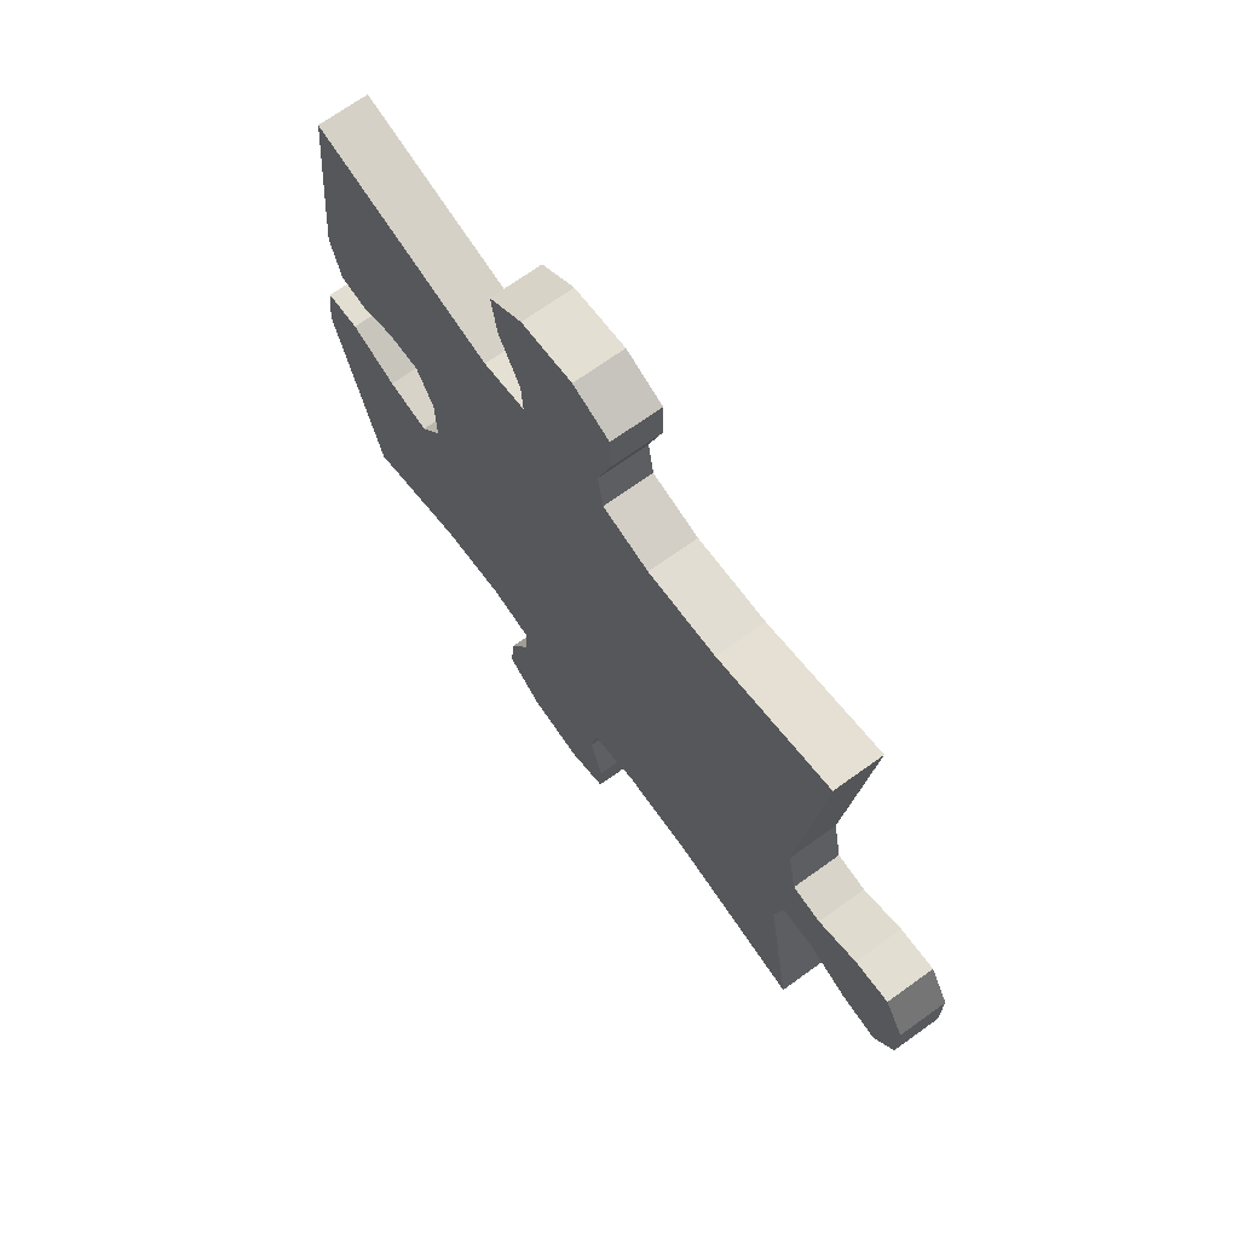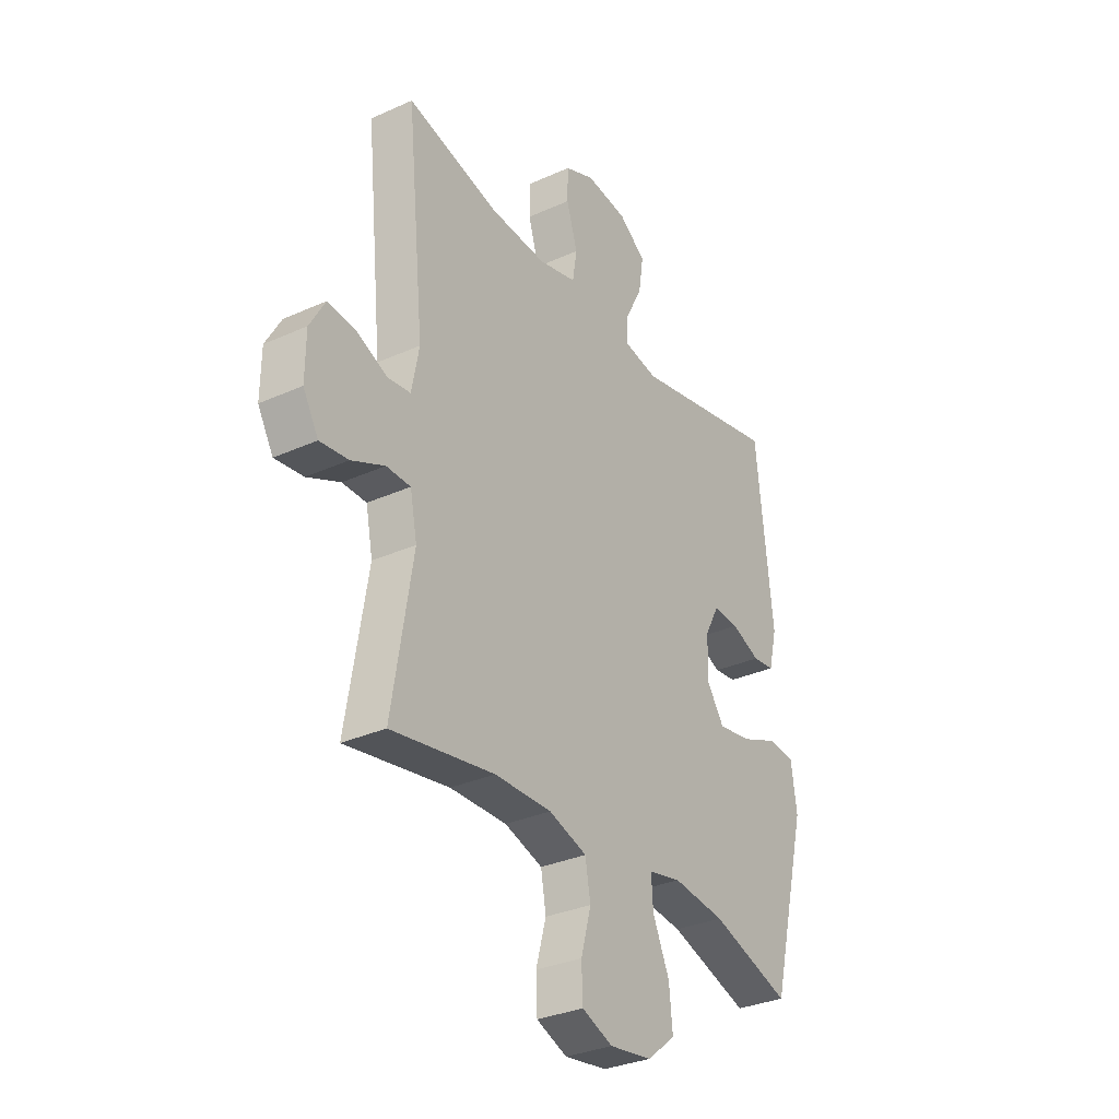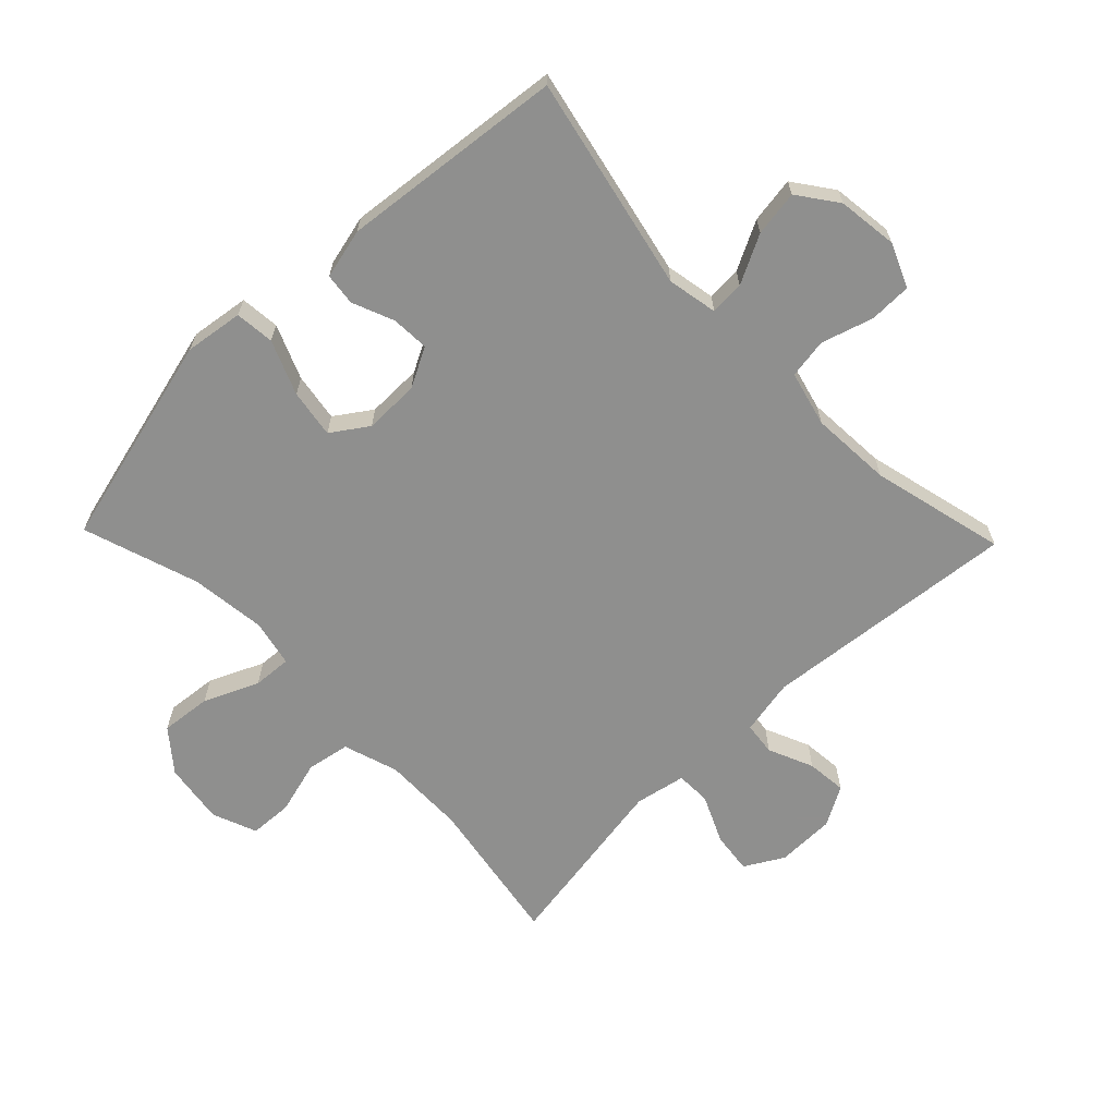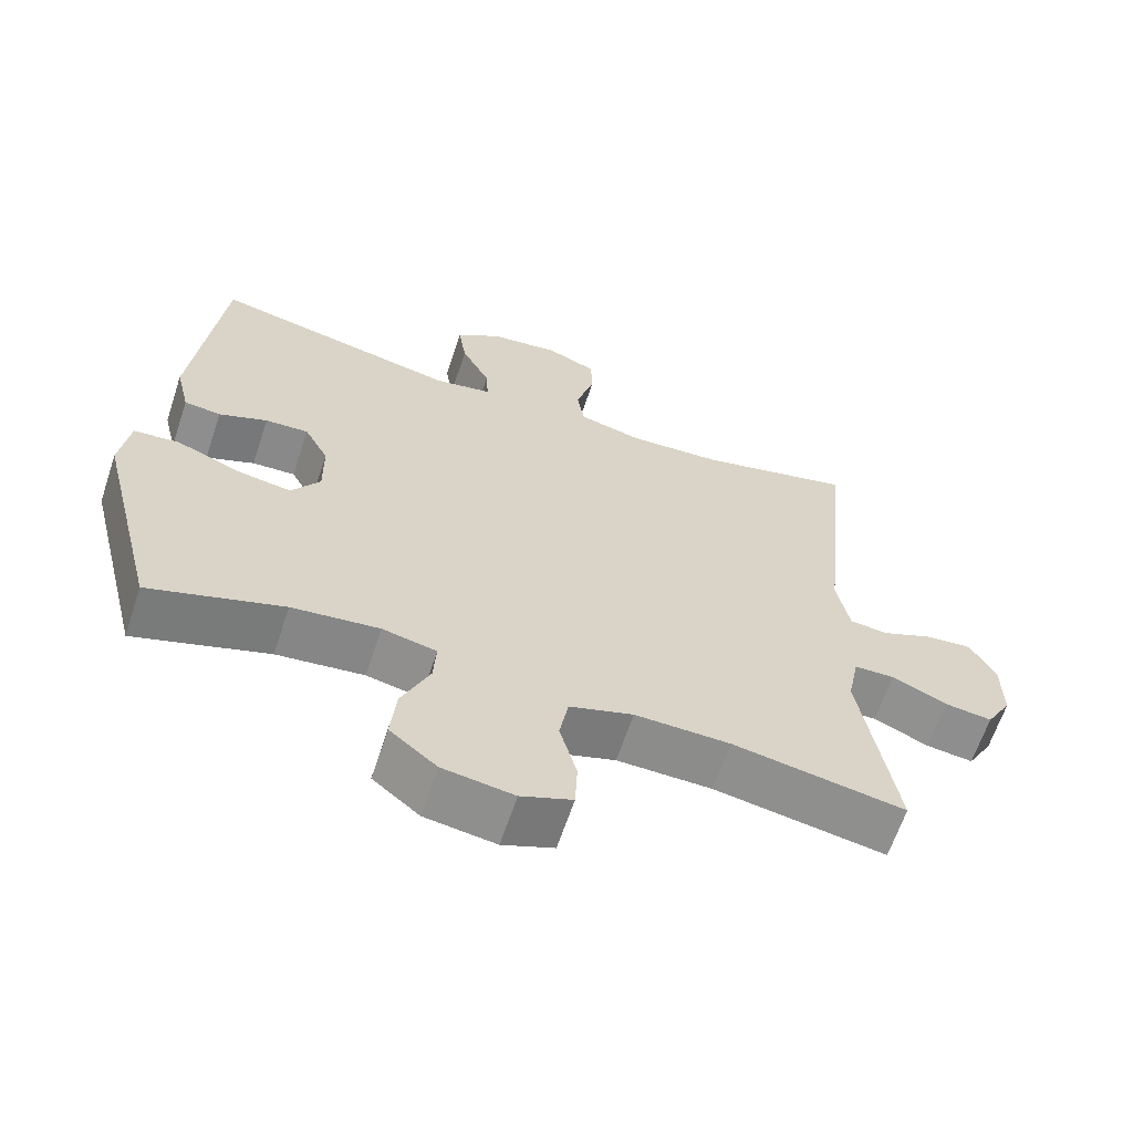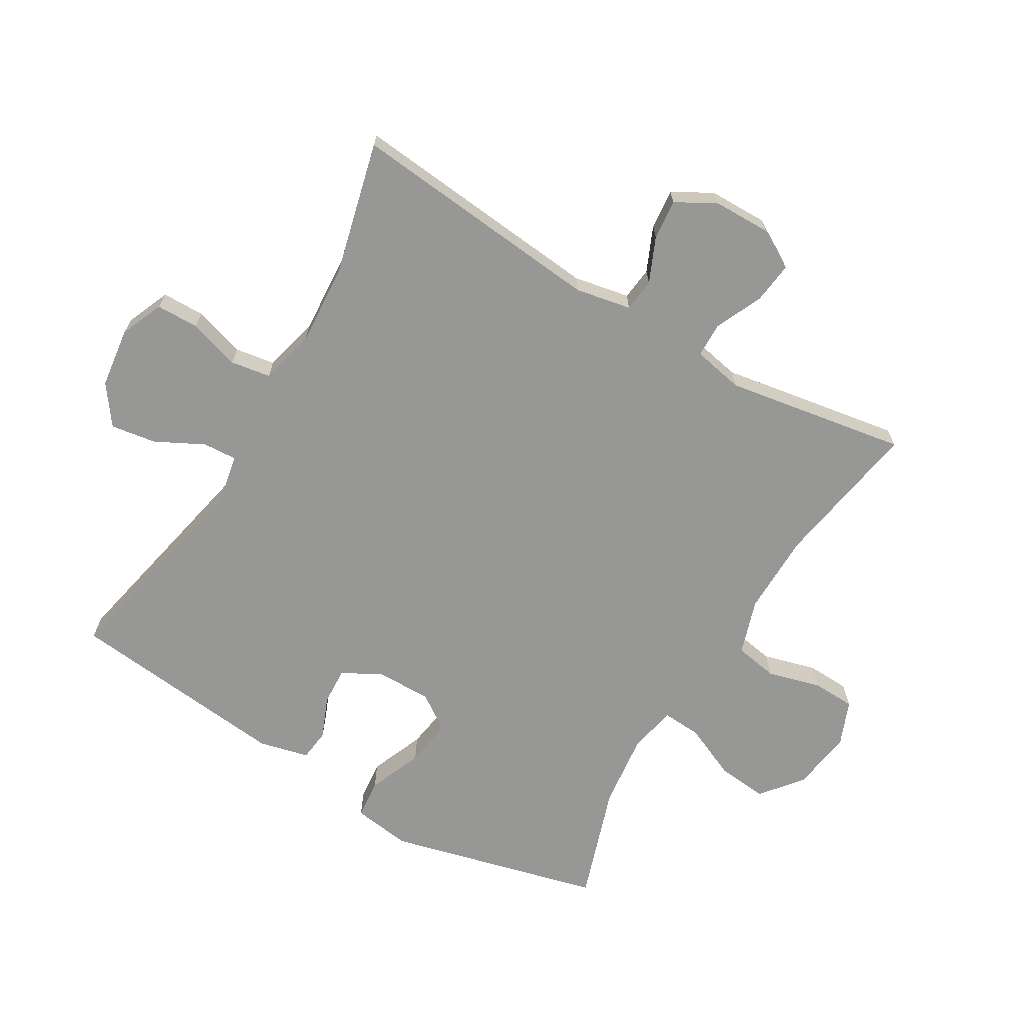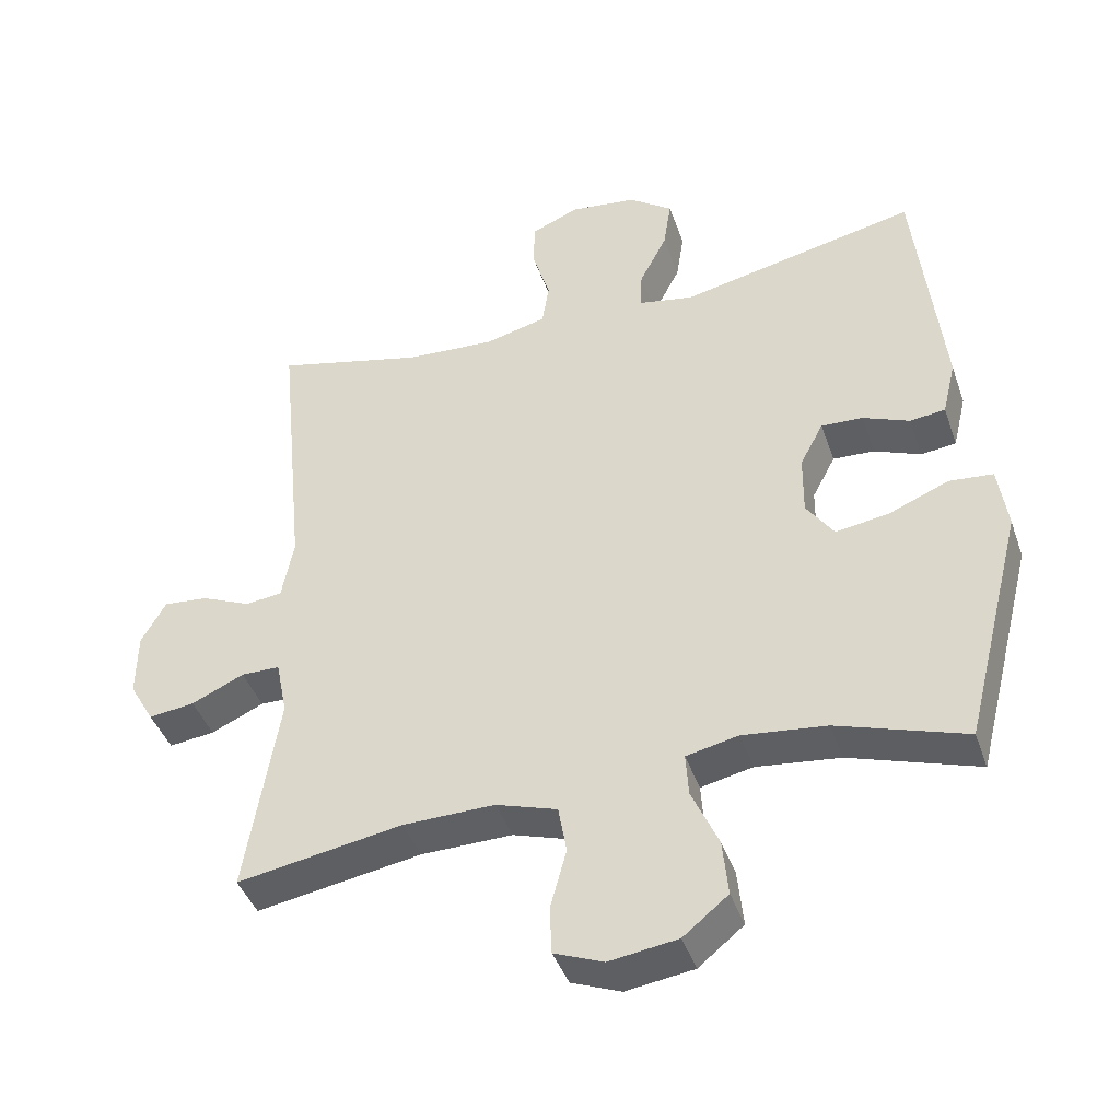
<metadata>
{"format":"obj","ext":"obj","renderer":"f3d","projection":"perspective","resolution":1024,"background":"white","views":[{"elev":70.4,"azim":54.3,"up":"+Z"},{"elev":-31.9,"azim":122.4,"up":"+Z"},{"elev":-65.3,"azim":-46.0,"up":"+Y"},{"elev":-63.9,"azim":-18.4,"up":"+Z"},{"elev":-68.1,"azim":59.5,"up":"+Y"},{"elev":-42.3,"azim":-161.5,"up":"+Z"}]}
</metadata>
<code>
v 0.5 0.07 -0.5
v 0.265 0.07 -0.46
v 0.135 0.07 -0.458
v 0.048 0.07 -0.486
v 0.036 0.07 -0.554
v 0.059 0.07 -0.638
v 0.056 0.07 -0.706
v -0.014 0.07 -0.734
v -0.111 0.07 -0.72
v -0.175 0.07 -0.668
v -0.167 0.07 -0.588
v -0.129 0.07 -0.503
v -0.125 0.07 -0.442
v -0.199 0.07 -0.426
v -0.318 0.07 -0.44
v -0.5 0.07 -0.5
v -0.585 0.07 -0.163
v -0.572 0.07 -0.071
v -0.51 0.07 -0.065
v -0.425 0.07 -0.1
v -0.349 0.07 -0.112
v -0.31 0.07 -0.055
v -0.311 0.07 0.032
v -0.344 0.07 0.094
v -0.403 0.07 0.091
v -0.469 0.07 0.064
v -0.519 0.07 0.07
v -0.538 0.07 0.149
v -0.5 0.07 0.5
v -0.163 0.07 0.428
v -0.084 0.07 0.443
v -0.087 0.07 0.497
v -0.126 0.07 0.573
v -0.137 0.07 0.645
v -0.075 0.07 0.69
v 0.02 0.07 0.702
v 0.088 0.07 0.673
v 0.089 0.07 0.606
v 0.064 0.07 0.525
v 0.074 0.07 0.462
v 0.161 0.07 0.44
v 0.289 0.07 0.448
v 0.5 0.07 0.5
v 0.46 0.07 0.097
v 0.477 0.07 0.009
v 0.529 0.07 0.003
v 0.6 0.07 0.034
v 0.663 0.07 0.04
v 0.698 0.07 -0.022
v 0.699 0.07 -0.114
v 0.664 0.07 -0.175
v 0.599 0.07 -0.167
v 0.524 0.07 -0.133
v 0.469 0.07 -0.134
v 0.453 0.07 -0.214
v 0.5 0 -0.5
v 0.265 0 -0.46
v 0.135 0 -0.458
v 0.048 0 -0.486
v 0.036 0 -0.554
v 0.059 0 -0.638
v 0.056 0 -0.706
v -0.014 0 -0.734
v -0.111 0 -0.72
v -0.175 0 -0.668
v -0.167 0 -0.588
v -0.129 0 -0.503
v -0.125 0 -0.442
v -0.199 0 -0.426
v -0.318 0 -0.44
v -0.5 0 -0.5
v -0.585 0 -0.163
v -0.572 0 -0.071
v -0.51 0 -0.065
v -0.425 0 -0.1
v -0.349 0 -0.112
v -0.31 0 -0.055
v -0.311 0 0.032
v -0.344 0 0.094
v -0.403 0 0.091
v -0.469 0 0.064
v -0.519 0 0.07
v -0.538 0 0.149
v -0.5 0 0.5
v -0.163 0 0.428
v -0.084 0 0.443
v -0.087 0 0.497
v -0.126 0 0.573
v -0.137 0 0.645
v -0.075 0 0.69
v 0.02 0 0.702
v 0.088 0 0.673
v 0.089 0 0.606
v 0.064 0 0.525
v 0.074 0 0.462
v 0.161 0 0.44
v 0.289 0 0.448
v 0.5 0 0.5
v 0.46 0 0.097
v 0.477 0 0.009
v 0.529 0 0.003
v 0.6 0 0.034
v 0.663 0 0.04
v 0.698 0 -0.022
v 0.699 0 -0.114
v 0.664 0 -0.175
v 0.599 0 -0.167
v 0.524 0 -0.133
v 0.469 0 -0.134
v 0.453 0 -0.214
f 51 52 53
f 50 51 53
f 49 50 53
f 48 49 53
f 47 48 53
f 46 47 53
f 45 46 53 54
f 44 45 54 55
f 42 43 44
f 41 42 44 55
f 37 38 39
f 36 37 39
f 35 36 39
f 34 35 39
f 33 34 39
f 32 33 39
f 31 32 39 40
f 55 1 2
f 41 55 2
f 40 41 2
f 31 40 2
f 30 31 2
f 28 29 30
f 27 28 30
f 26 27 30
f 25 26 30
f 18 19 20
f 17 18 20
f 16 17 20
f 15 16 20
f 14 15 20 21
f 13 14 21 22
f 10 11 12
f 9 10 12
f 8 9 12
f 7 8 12
f 6 7 12
f 5 6 12
f 4 5 12 13
f 13 22 23
f 4 13 23
f 3 4 23
f 24 25 30
f 23 24 30
f 3 23 30
f 2 3 30
f 108 107 106
f 108 106 105
f 108 105 104
f 108 104 103
f 108 103 102
f 108 102 101
f 109 108 101 100
f 110 109 100 99
f 99 98 97
f 110 99 97 96
f 94 93 92
f 94 92 91
f 94 91 90
f 94 90 89
f 94 89 88
f 94 88 87
f 95 94 87 86
f 57 56 110
f 57 110 96
f 57 96 95
f 57 95 86
f 57 86 85
f 85 84 83
f 85 83 82
f 85 82 81
f 85 81 80
f 75 74 73
f 75 73 72
f 75 72 71
f 75 71 70
f 76 75 70 69
f 77 76 69 68
f 67 66 65
f 67 65 64
f 67 64 63
f 67 63 62
f 67 62 61
f 67 61 60
f 68 67 60 59
f 78 77 68
f 78 68 59
f 78 59 58
f 85 80 79
f 85 79 78
f 85 78 58
f 85 58 57
f 1 56 57 2
f 2 57 58 3
f 3 58 59 4
f 4 59 60 5
f 5 60 61 6
f 6 61 62 7
f 7 62 63 8
f 8 63 64 9
f 9 64 65 10
f 10 65 66 11
f 11 66 67 12
f 12 67 68 13
f 13 68 69 14
f 14 69 70 15
f 15 70 71 16
f 16 71 72 17
f 17 72 73 18
f 18 73 74 19
f 19 74 75 20
f 20 75 76 21
f 21 76 77 22
f 22 77 78 23
f 23 78 79 24
f 24 79 80 25
f 25 80 81 26
f 26 81 82 27
f 27 82 83 28
f 28 83 84 29
f 29 84 85 30
f 30 85 86 31
f 31 86 87 32
f 32 87 88 33
f 33 88 89 34
f 34 89 90 35
f 35 90 91 36
f 36 91 92 37
f 37 92 93 38
f 38 93 94 39
f 39 94 95 40
f 40 95 96 41
f 41 96 97 42
f 42 97 98 43
f 43 98 99 44
f 44 99 100 45
f 45 100 101 46
f 46 101 102 47
f 47 102 103 48
f 48 103 104 49
f 49 104 105 50
f 50 105 106 51
f 51 106 107 52
f 52 107 108 53
f 53 108 109 54
f 54 109 110 55
f 55 110 56 1

</code>
